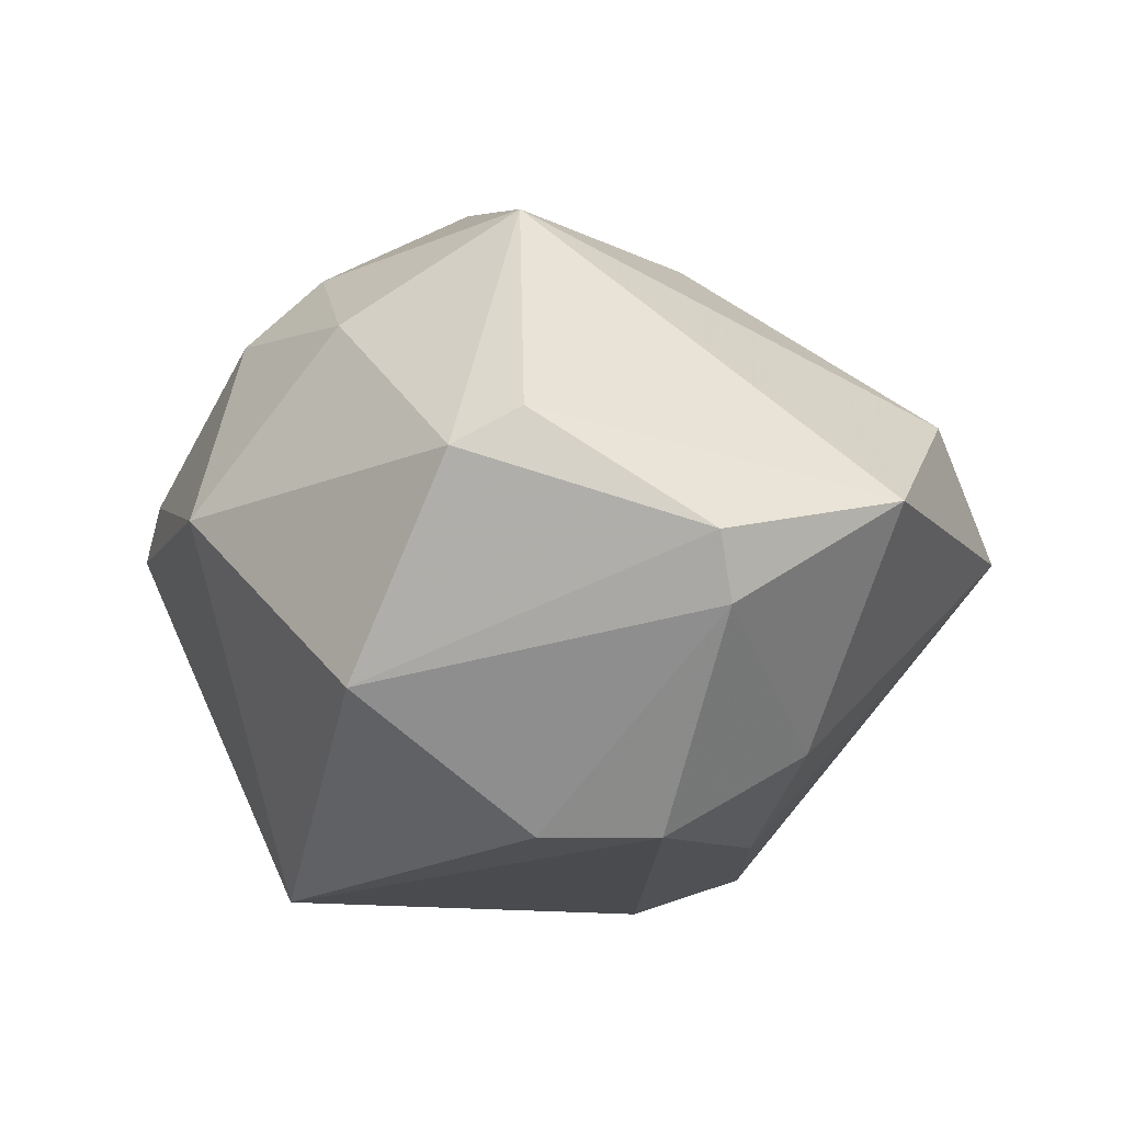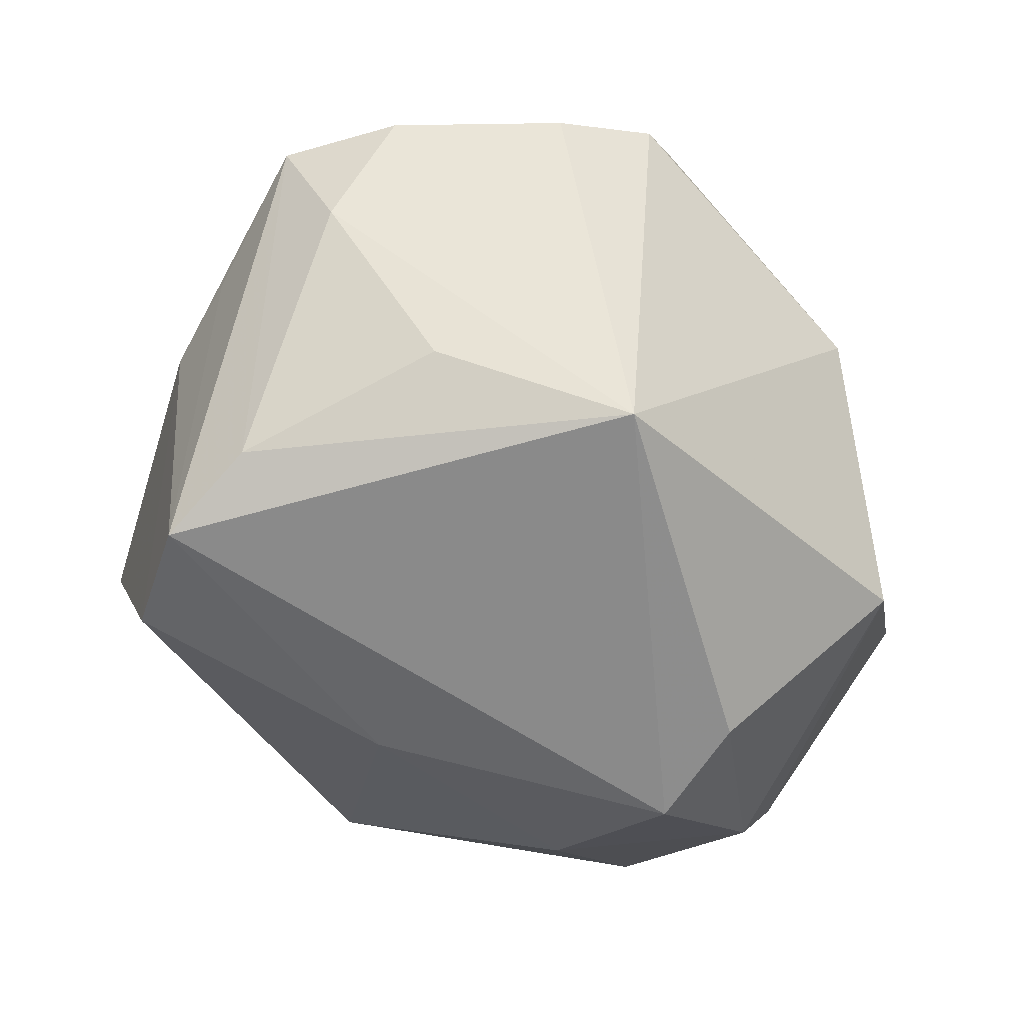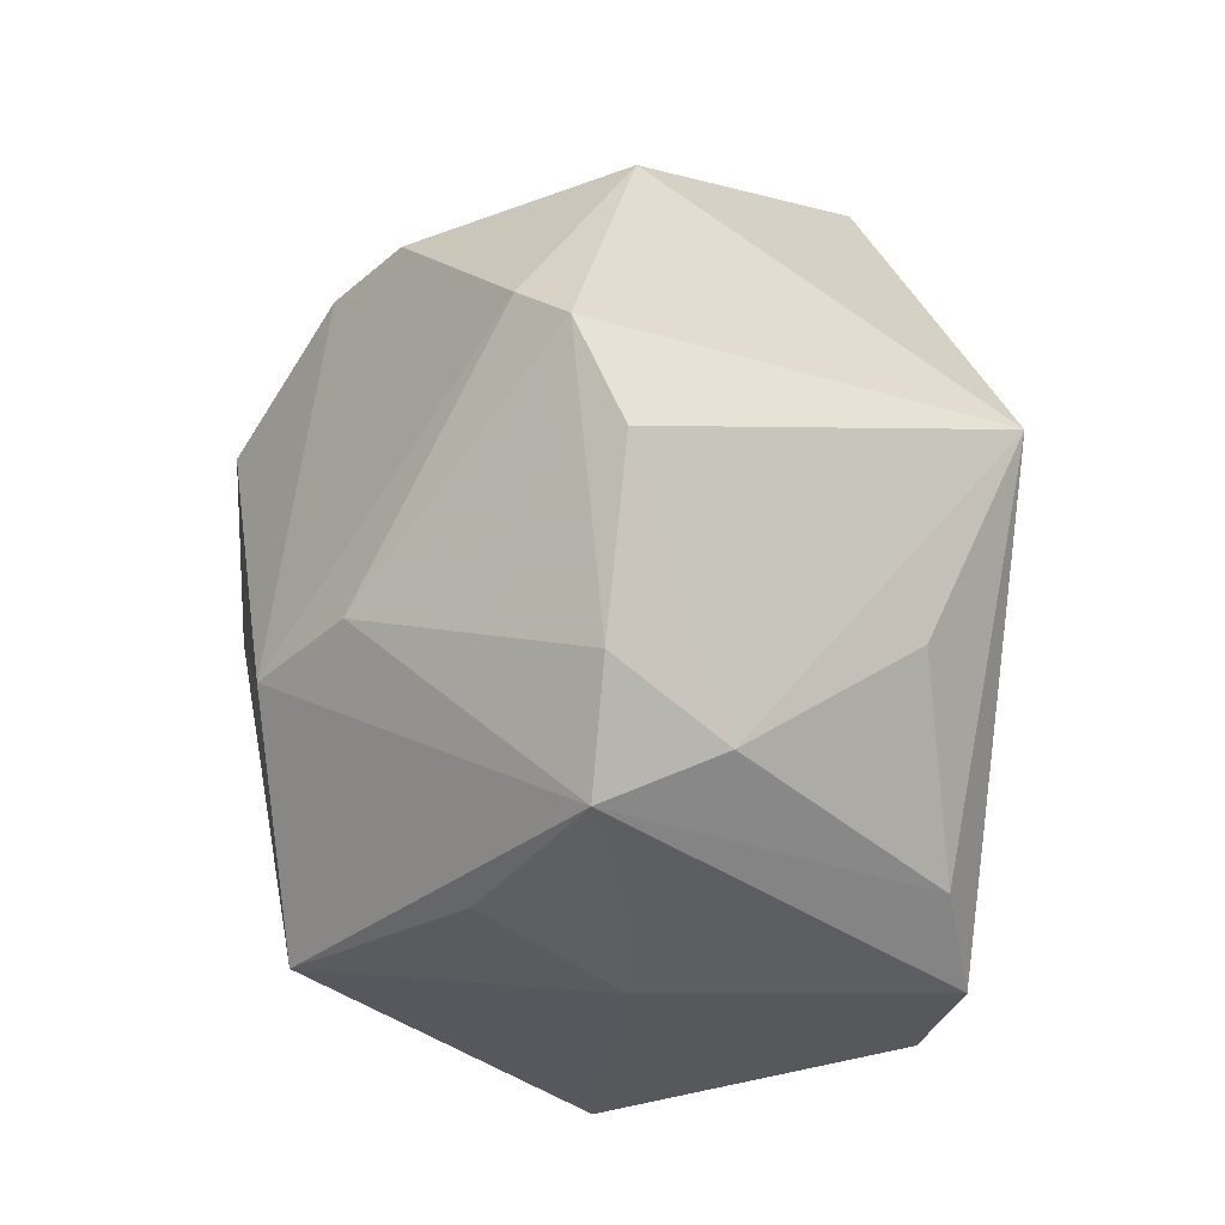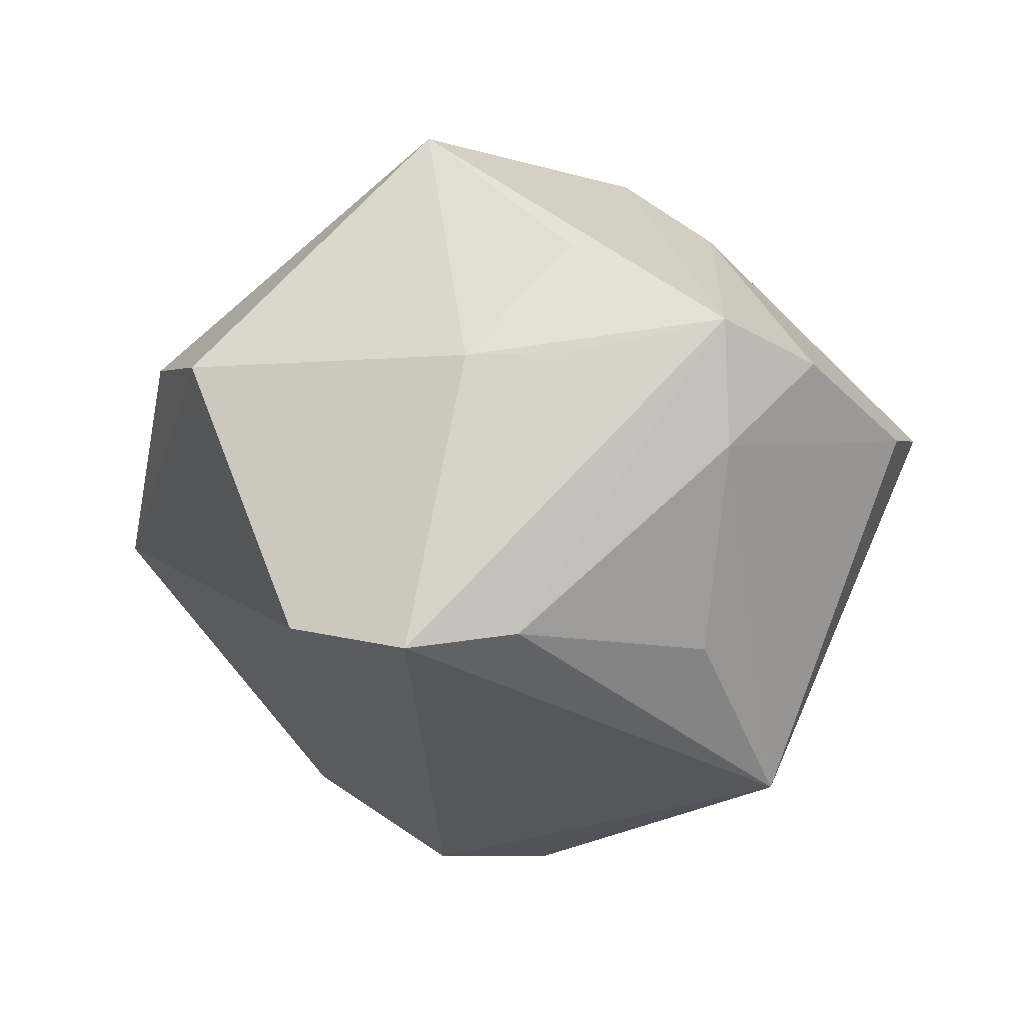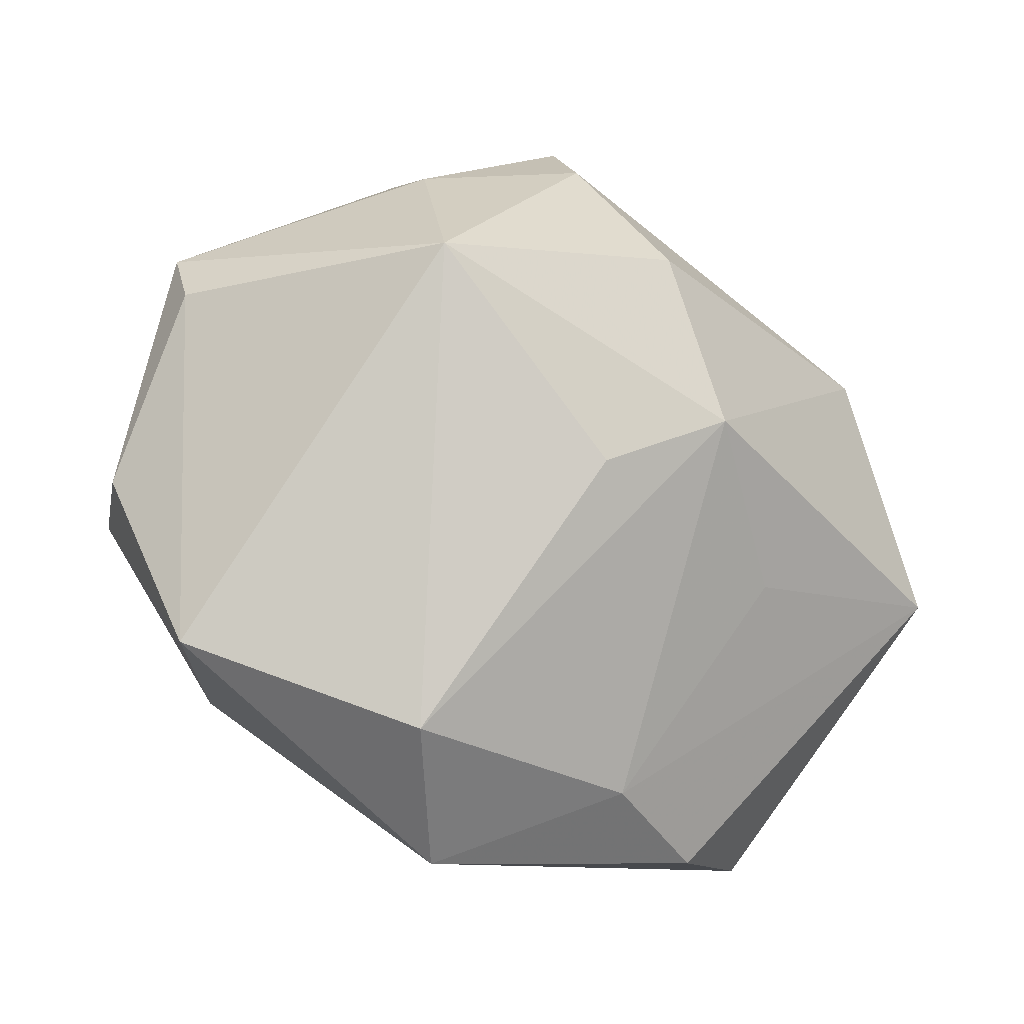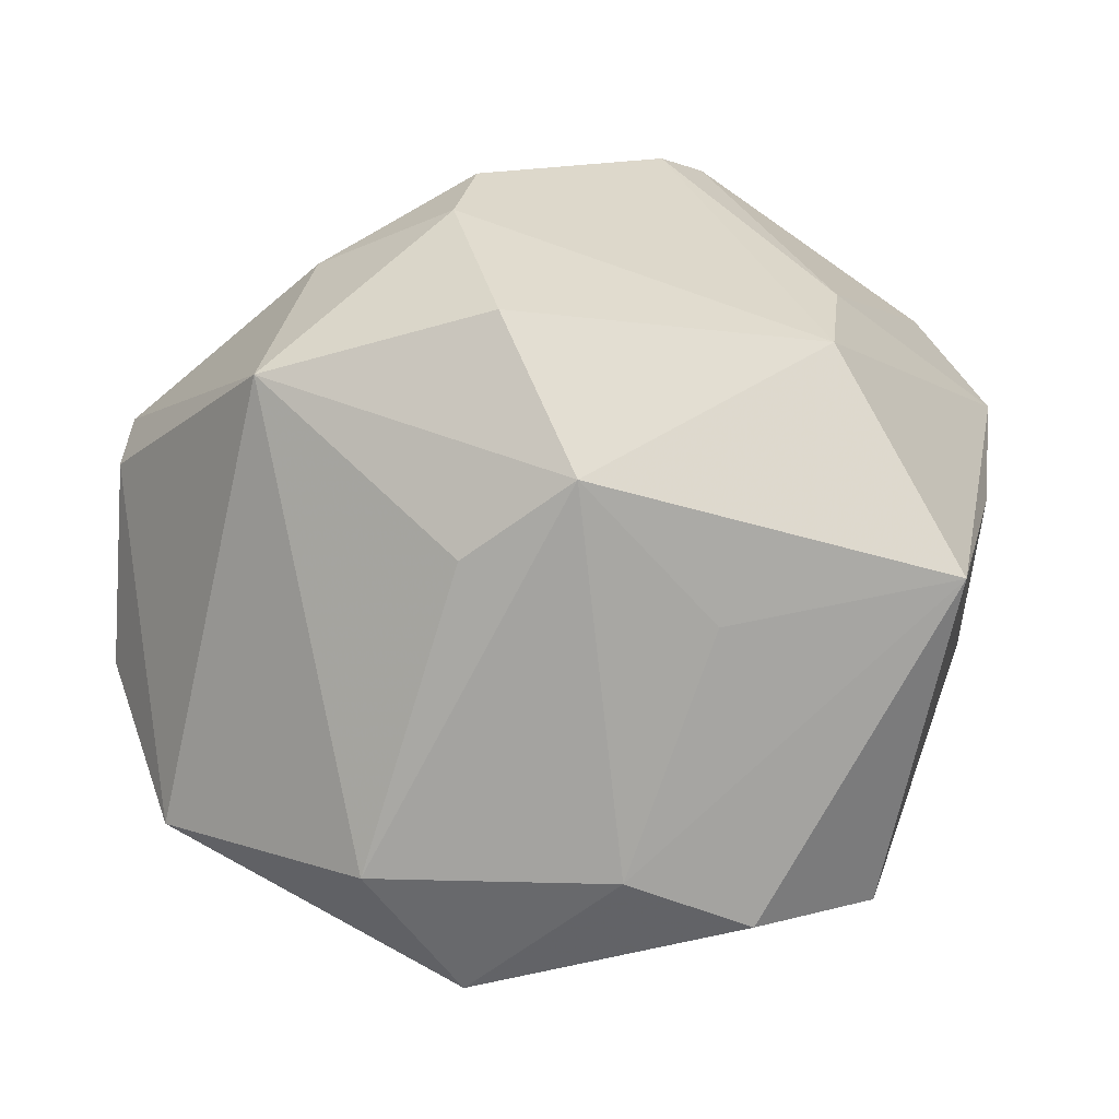
<metadata>
{"format":"obj","ext":"obj","renderer":"f3d","projection":"perspective","resolution":1024,"background":"white","views":[{"elev":-14.3,"azim":-96.5,"up":"+Z"},{"elev":-67.1,"azim":142.1,"up":"+Z"},{"elev":40.1,"azim":93.6,"up":"+Y"},{"elev":-27.3,"azim":86.6,"up":"+Z"},{"elev":-30.6,"azim":-37.7,"up":"+Y"},{"elev":-20.9,"azim":-2.6,"up":"+Y"}]}
</metadata>
<code>
v 0.01459 0.0451 0.004669
v 0.03095 -0.03745 0.002099
v -0.02504 -0.02288 -0.02322
v 0.03691 -0.0124 0.0291
v -0.02705 0.02486 0.01961
v -0.04187 -0.02946 -0.001252
v 0.01284 -0.01776 0.02899
v 0.02396 0.01829 -0.02669
v -0.01312 0.0263 0.02941
v -0.0122 -0.0127 0.0324
v -0.03231 0.006964 0.03094
v 0.04184 -0.008235 -0.001802
v 0.02446 0.01106 0.0322
v -0.0453 -0.01183 -0.01277
v -0.02816 -0.007717 -0.03225
v 0.02429 0.04082 -0.0007196
v -0.04799 0.008042 0.005169
v -0.03542 0.02361 -0.01955
v 0.04616 0.01849 0.0009322
v -0.04723 0.01499 0.001257
v -0.001179 -0.006823 0.03884
v -0.02117 -0.03859 0.01272
v 0.04304 0.002915 0.01151
v 0.001235 -0.02181 -0.0289
v 0.03961 0.0194 -0.01051
v 0.009652 0.04364 0.009866
v 0.03375 -0.002244 -0.02987
v -0.00872 0.01042 0.03934
v 0.04333 0.002349 -0.002045
v 0.004464 -0.03922 0.01407
v 0.02627 0.0205 0.02369
v -0.01822 0.03941 0.001004
v 0.03074 -0.0256 -0.02851
v -0.01083 -0.04673 0.0006253
v 0.03865 0.02899 0.0002731
v 0.01776 -0.04223 0.009247
v 0.005243 0.02786 -0.03498
v -0.01073 0.03439 0.02234
v -0.04861 -0.01025 -0.006402
v 0.03477 -0.01379 -0.03225
v -0.02724 0.004644 -0.0323
f 6 22 11
f 2 33 12
f 12 4 2
f 37 1 16
f 28 11 21
f 30 21 22
f 28 21 13
f 13 21 4
f 13 4 19
f 6 11 17
f 17 11 20
f 19 27 25
f 37 16 25
f 19 4 23
f 23 12 19
f 4 12 23
f 40 27 19
f 40 12 33
f 37 27 40
f 40 15 37
f 33 24 40
f 40 24 15
f 34 22 6
f 34 30 22
f 34 24 33
f 34 33 2
f 37 15 41
f 41 18 37
f 15 14 41
f 41 14 18
f 10 11 22
f 22 21 10
f 10 21 11
f 4 21 7
f 7 30 4
f 21 30 7
f 19 25 35
f 35 25 16
f 35 16 1
f 39 17 20
f 20 18 39
f 18 14 39
f 39 14 6
f 6 17 39
f 20 11 5
f 32 18 20
f 20 5 32
f 32 5 38
f 32 1 37
f 37 18 32
f 9 11 28
f 28 13 9
f 9 5 11
f 38 5 9
f 1 32 26
f 26 32 38
f 26 9 13
f 38 9 26
f 8 27 37
f 37 25 8
f 8 25 27
f 19 12 29
f 29 40 19
f 12 40 29
f 15 24 3
f 24 34 3
f 3 34 6
f 6 14 3
f 3 14 15
f 36 34 2
f 30 34 36
f 2 4 36
f 4 30 36
f 1 26 31
f 31 26 13
f 31 35 1
f 31 13 19
f 19 35 31

</code>
